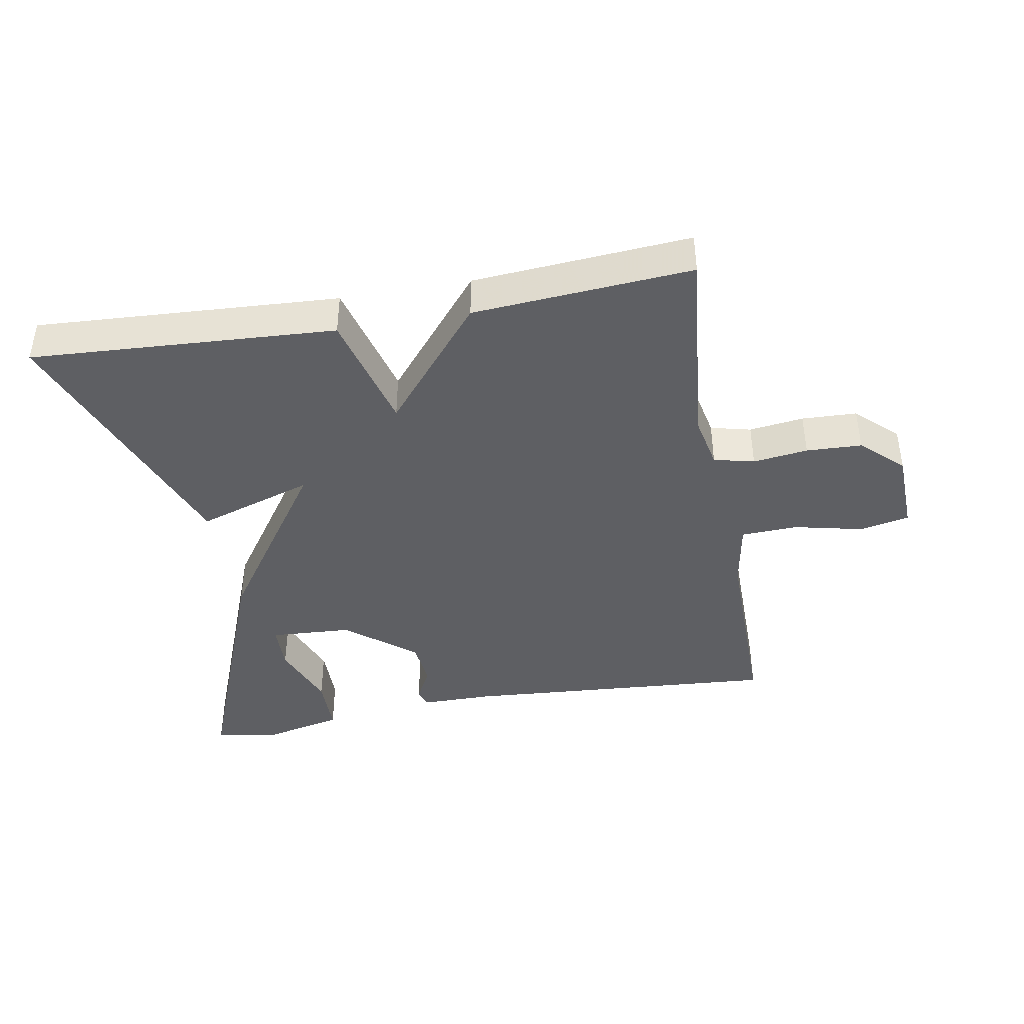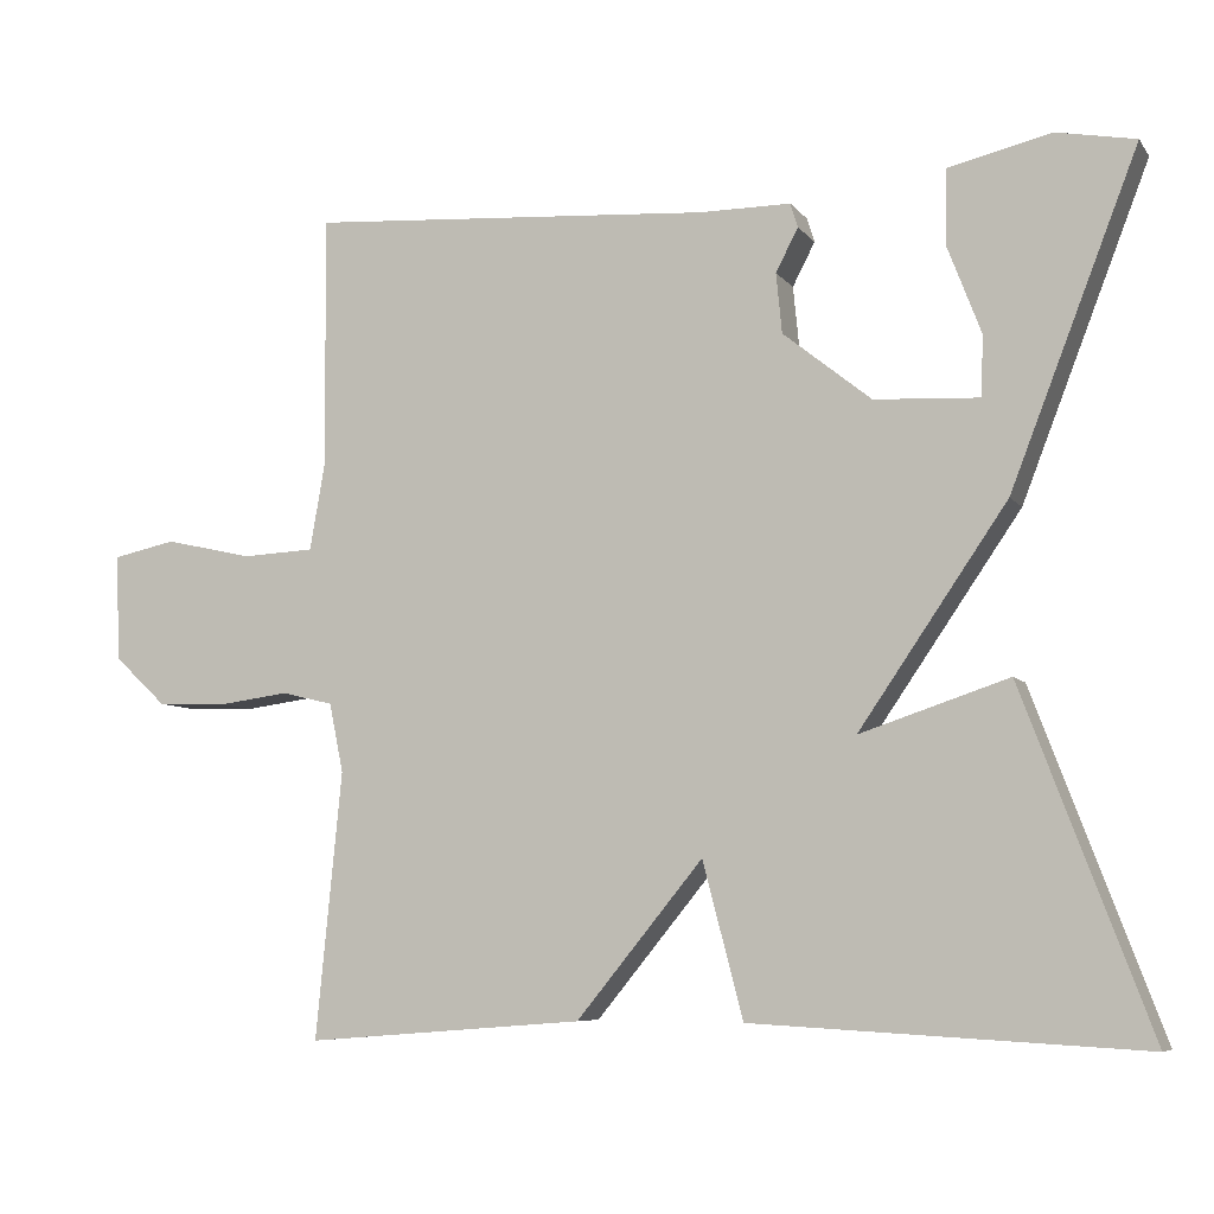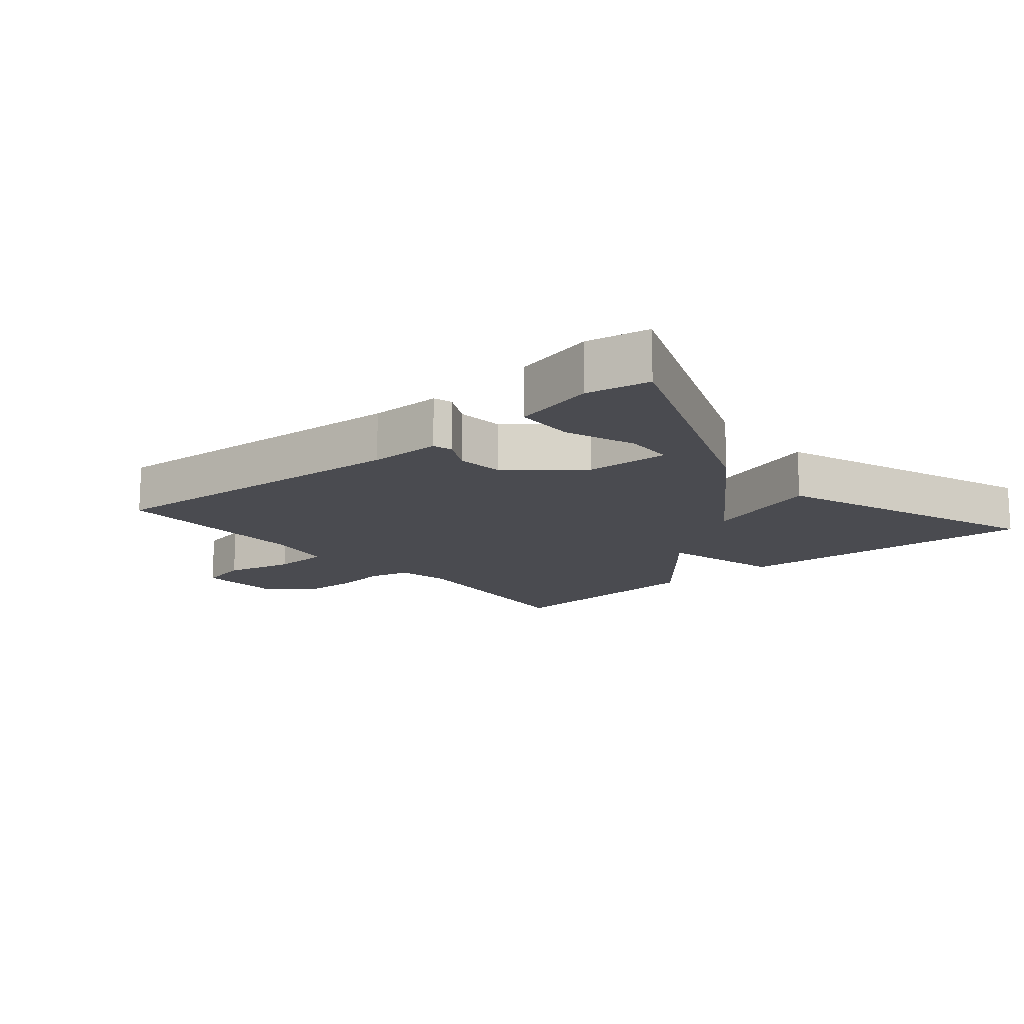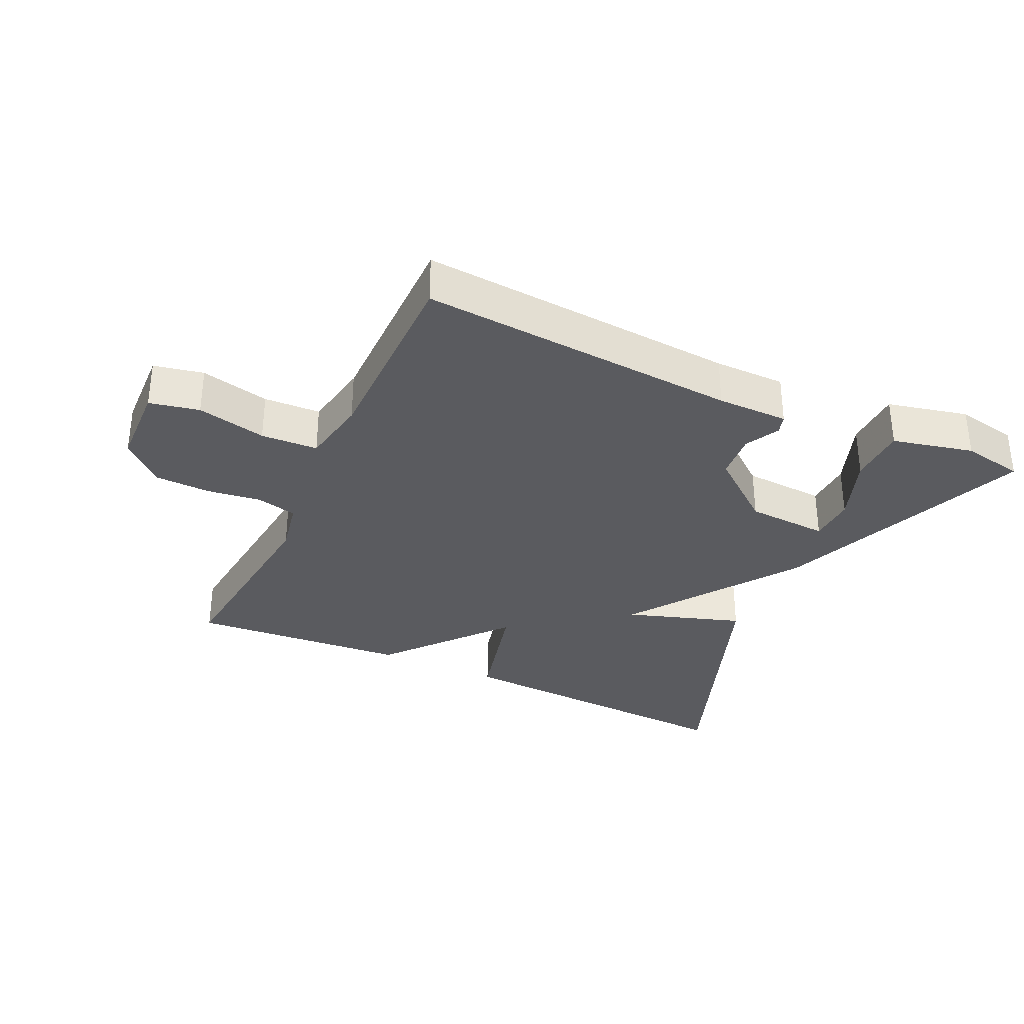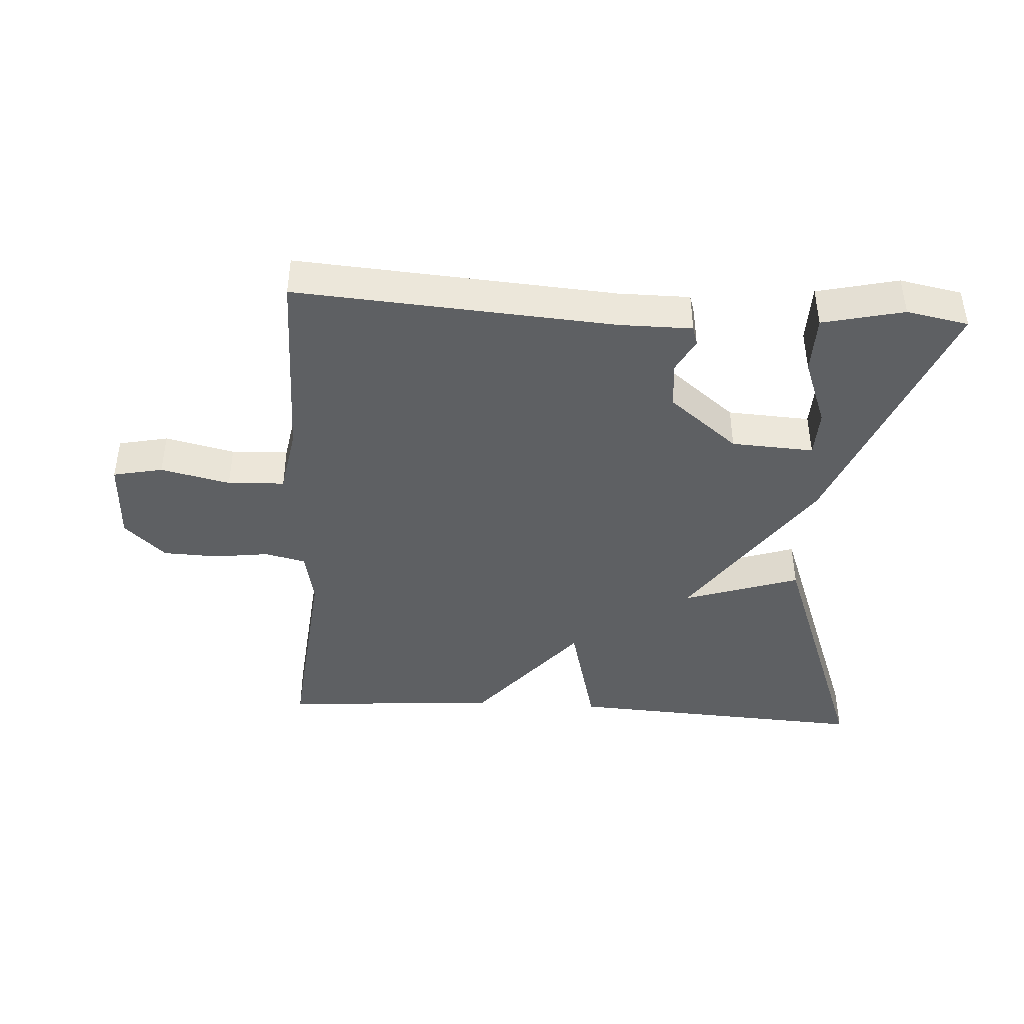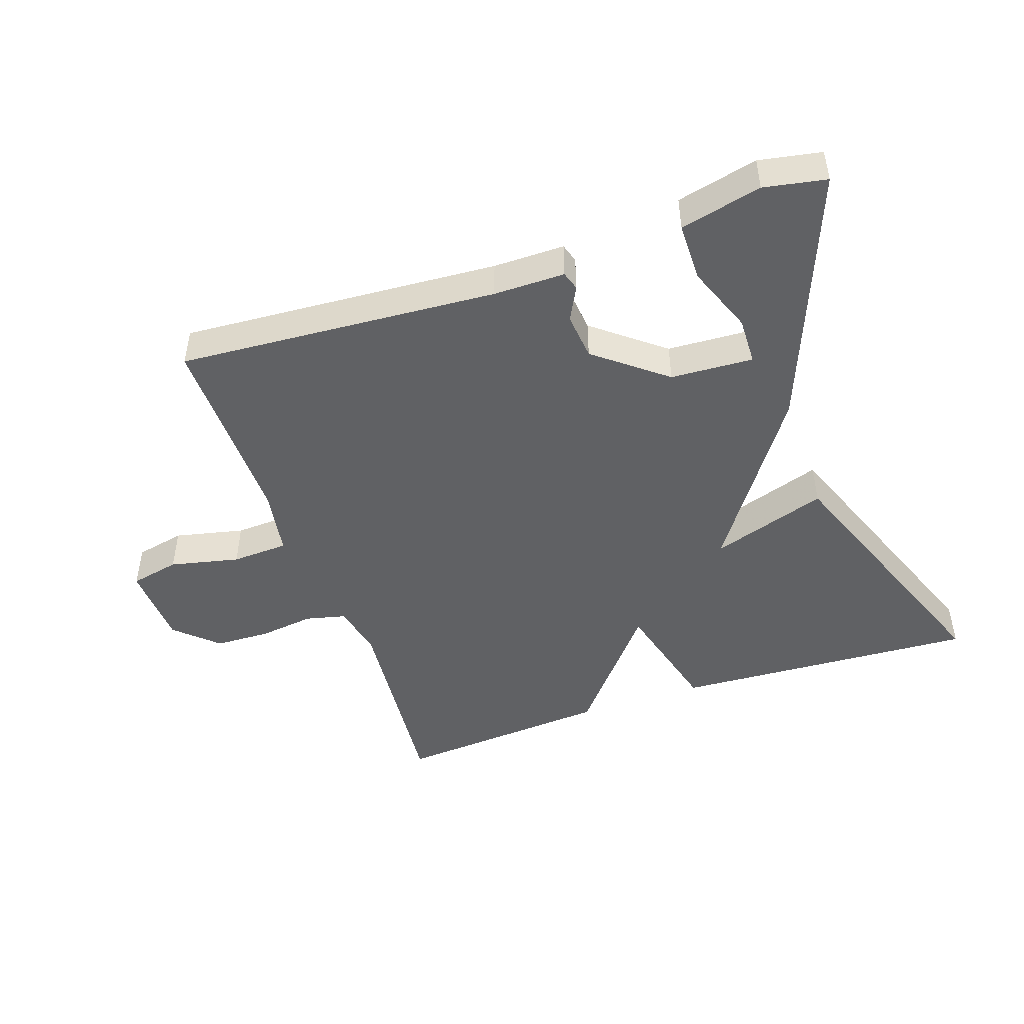
<metadata>
{"format":"obj","ext":"obj","renderer":"f3d","projection":"perspective","resolution":1024,"background":"white","views":[{"elev":-41.3,"azim":-170.0,"up":"+Y"},{"elev":-7.2,"azim":20.3,"up":"+Z"},{"elev":-14.5,"azim":40.0,"up":"+Y"},{"elev":-33.1,"azim":-25.2,"up":"+Y"},{"elev":-42.3,"azim":-3.6,"up":"+Y"},{"elev":-46.8,"azim":19.1,"up":"+Y"}]}
</metadata>
<code>
v 0.5 0.07 0.5
v 0.347 0.07 0.106
v 0.169 0.07 -0.153
v 0.347 0.07 -0.094
v 0.5 0.07 -0.5
v 0.034 0.07 -0.474
v -0.014 0.07 -0.289
v -0.166 0.07 -0.474
v -0.5 0.07 -0.5
v -0.469 0.07 -0.181
v -0.486 0.07 -0.098
v -0.548 0.07 -0.083
v -0.632 0.07 -0.094
v -0.717 0.07 -0.091
v -0.78 0.07 -0.032
v -0.785 0.07 0.096
v -0.709 0.07 0.112
v -0.603 0.07 0.088
v -0.516 0.07 0.092
v -0.498 0.07 0.196
v -0.5 0.07 0.5
v -0.012 0.07 0.466
v 0.097 0.07 0.466
v 0.106 0.07 0.437
v 0.079 0.07 0.385
v 0.086 0.07 0.313
v 0.192 0.07 0.228
v 0.318 0.07 0.221
v 0.32 0.07 0.294
v 0.28 0.07 0.399
v 0.281 0.07 0.489
v 0.405 0.07 0.518
v 0.5 0 0.5
v 0.347 0 0.106
v 0.169 0 -0.153
v 0.347 0 -0.094
v 0.5 0 -0.5
v 0.034 0 -0.474
v -0.014 0 -0.289
v -0.166 0 -0.474
v -0.5 0 -0.5
v -0.469 0 -0.181
v -0.486 0 -0.098
v -0.548 0 -0.083
v -0.632 0 -0.094
v -0.717 0 -0.091
v -0.78 0 -0.032
v -0.785 0 0.096
v -0.709 0 0.112
v -0.603 0 0.088
v -0.516 0 0.092
v -0.498 0 0.196
v -0.5 0 0.5
v -0.012 0 0.466
v 0.097 0 0.466
v 0.106 0 0.437
v 0.079 0 0.385
v 0.086 0 0.313
v 0.192 0 0.228
v 0.318 0 0.221
v 0.32 0 0.294
v 0.28 0 0.399
v 0.281 0 0.489
v 0.405 0 0.518
f 31 32 1
f 30 31 1
f 29 30 1
f 28 29 1 2
f 27 28 2 3
f 26 27 3
f 22 23 24 25
f 22 25 26
f 21 22 26
f 20 21 26
f 19 20 26 3
f 16 17 18
f 15 16 18
f 14 15 18
f 13 14 18
f 12 13 18
f 18 19 3
f 12 18 3
f 11 12 3
f 7 8 9 10
f 7 10 11 3
f 5 6 7
f 4 5 7
f 3 4 7
f 33 64 63
f 33 63 62
f 33 62 61
f 34 33 61 60
f 35 34 60 59
f 35 59 58
f 57 56 55 54
f 58 57 54
f 58 54 53
f 58 53 52
f 35 58 52 51
f 50 49 48
f 50 48 47
f 50 47 46
f 50 46 45
f 50 45 44
f 35 51 50
f 35 50 44
f 35 44 43
f 42 41 40 39
f 35 43 42 39
f 39 38 37
f 39 37 36
f 39 36 35
f 1 33 34 2
f 2 34 35 3
f 3 35 36 4
f 4 36 37 5
f 5 37 38 6
f 6 38 39 7
f 7 39 40 8
f 8 40 41 9
f 9 41 42 10
f 10 42 43 11
f 11 43 44 12
f 12 44 45 13
f 13 45 46 14
f 14 46 47 15
f 15 47 48 16
f 16 48 49 17
f 17 49 50 18
f 18 50 51 19
f 19 51 52 20
f 20 52 53 21
f 21 53 54 22
f 22 54 55 23
f 23 55 56 24
f 24 56 57 25
f 25 57 58 26
f 26 58 59 27
f 27 59 60 28
f 28 60 61 29
f 29 61 62 30
f 30 62 63 31
f 31 63 64 32
f 32 64 33 1

</code>
